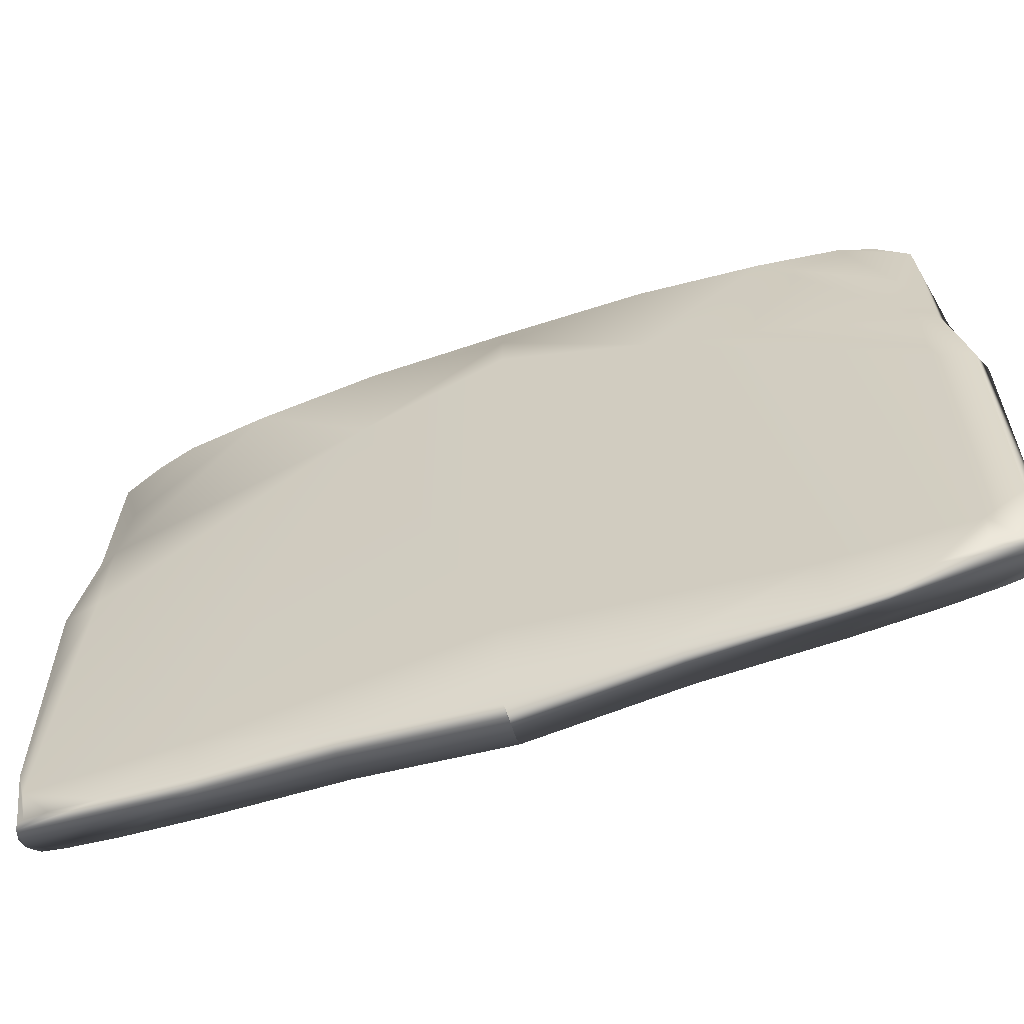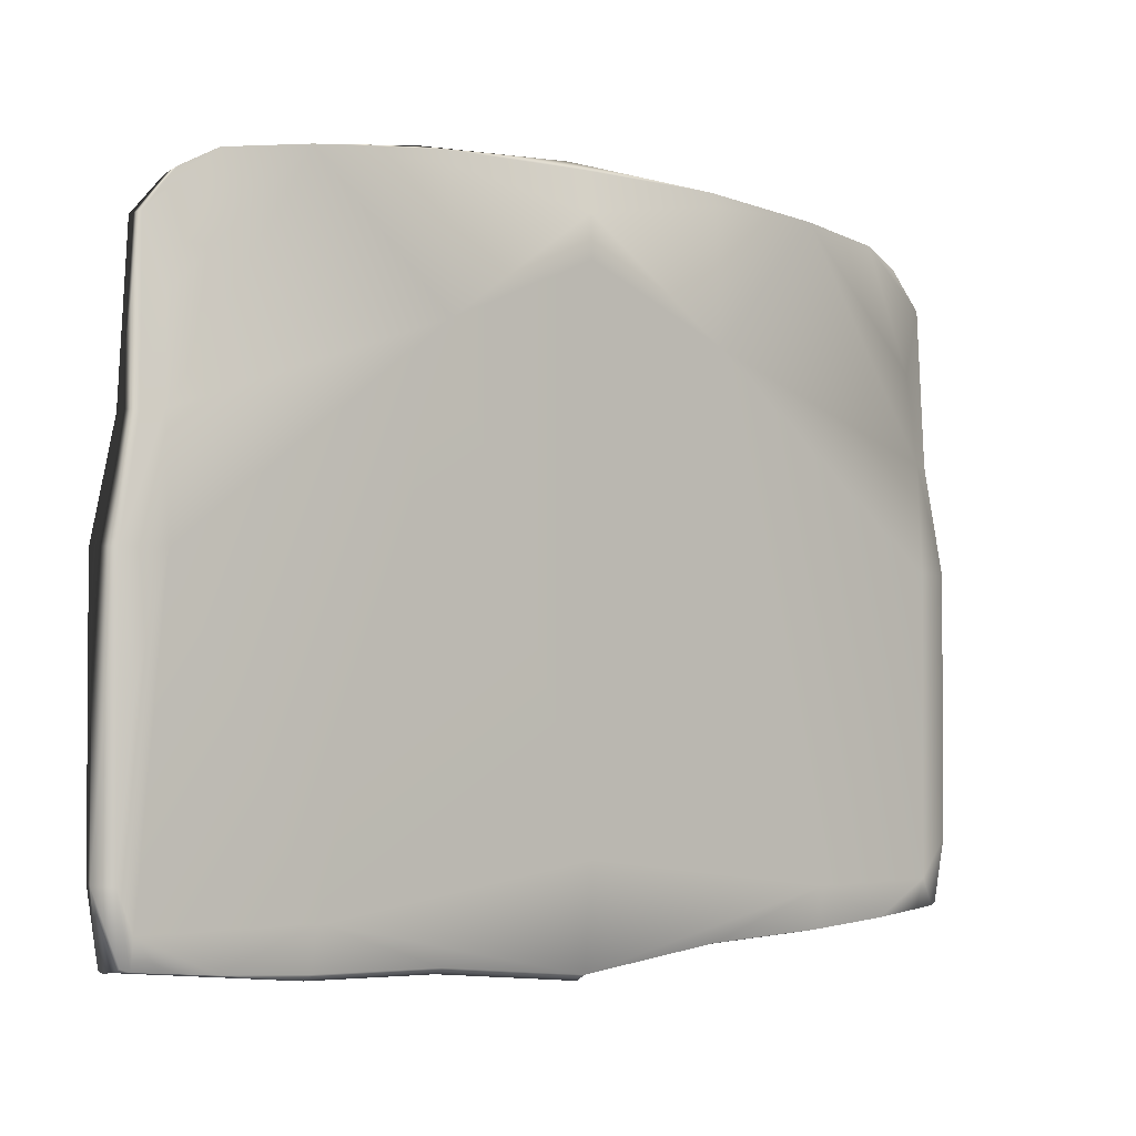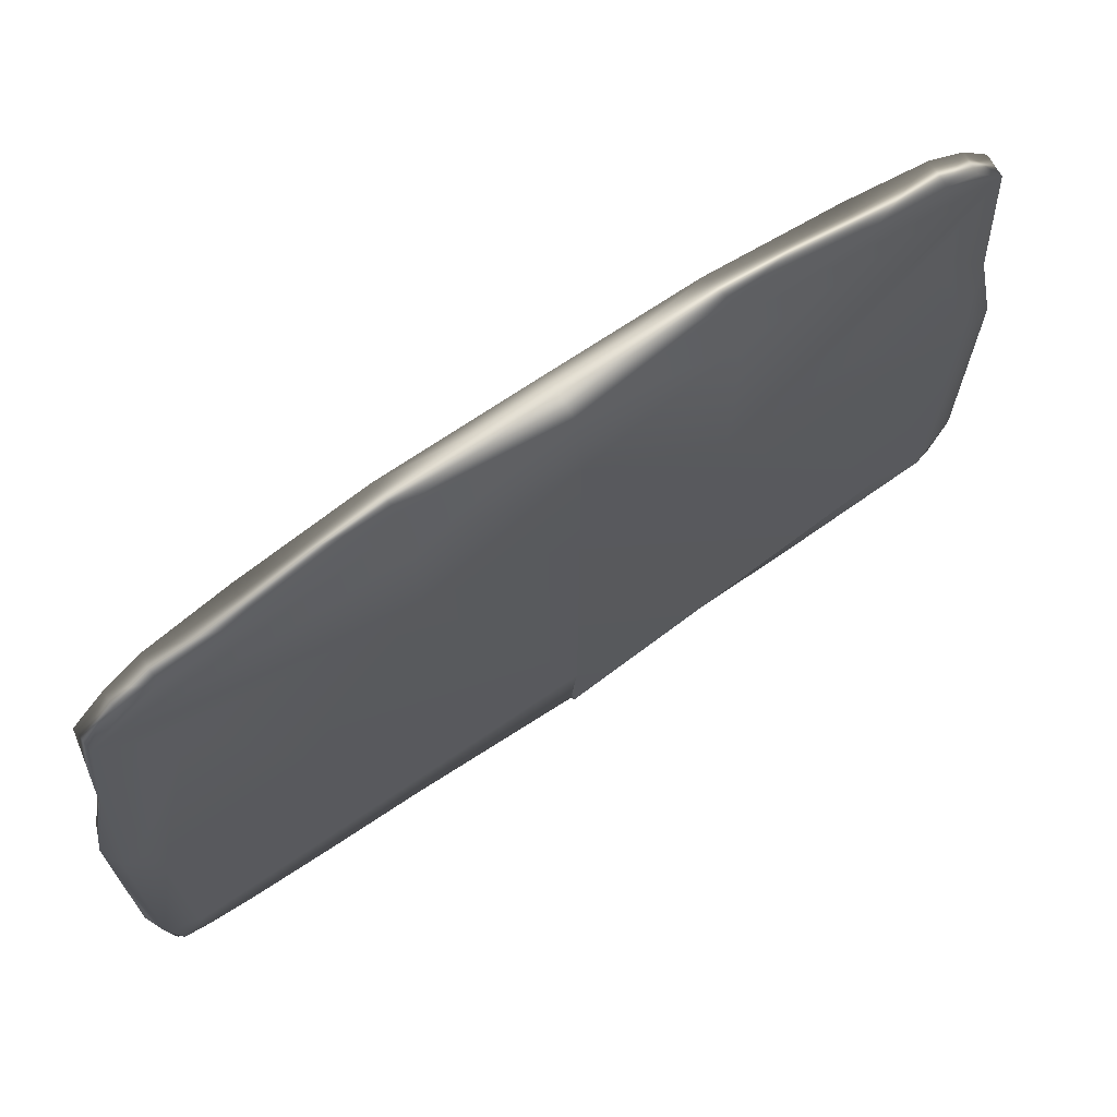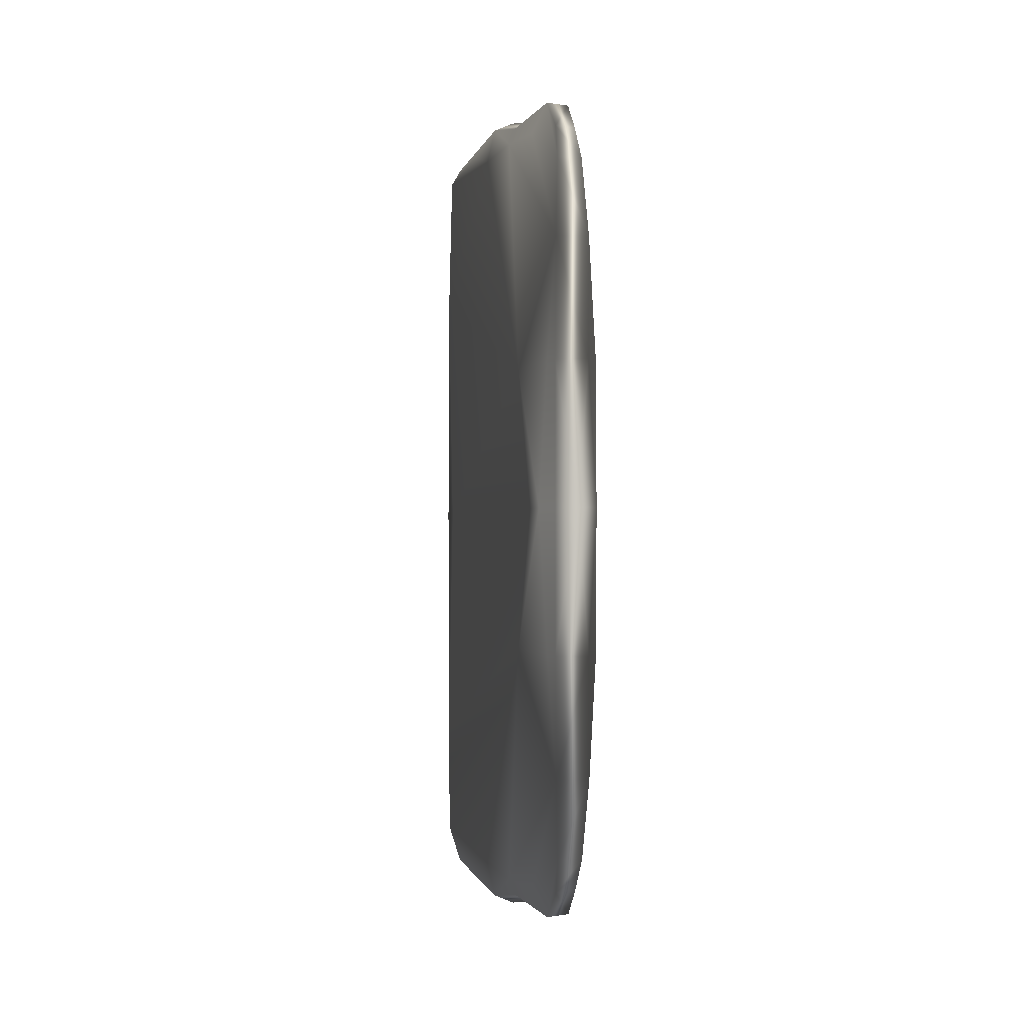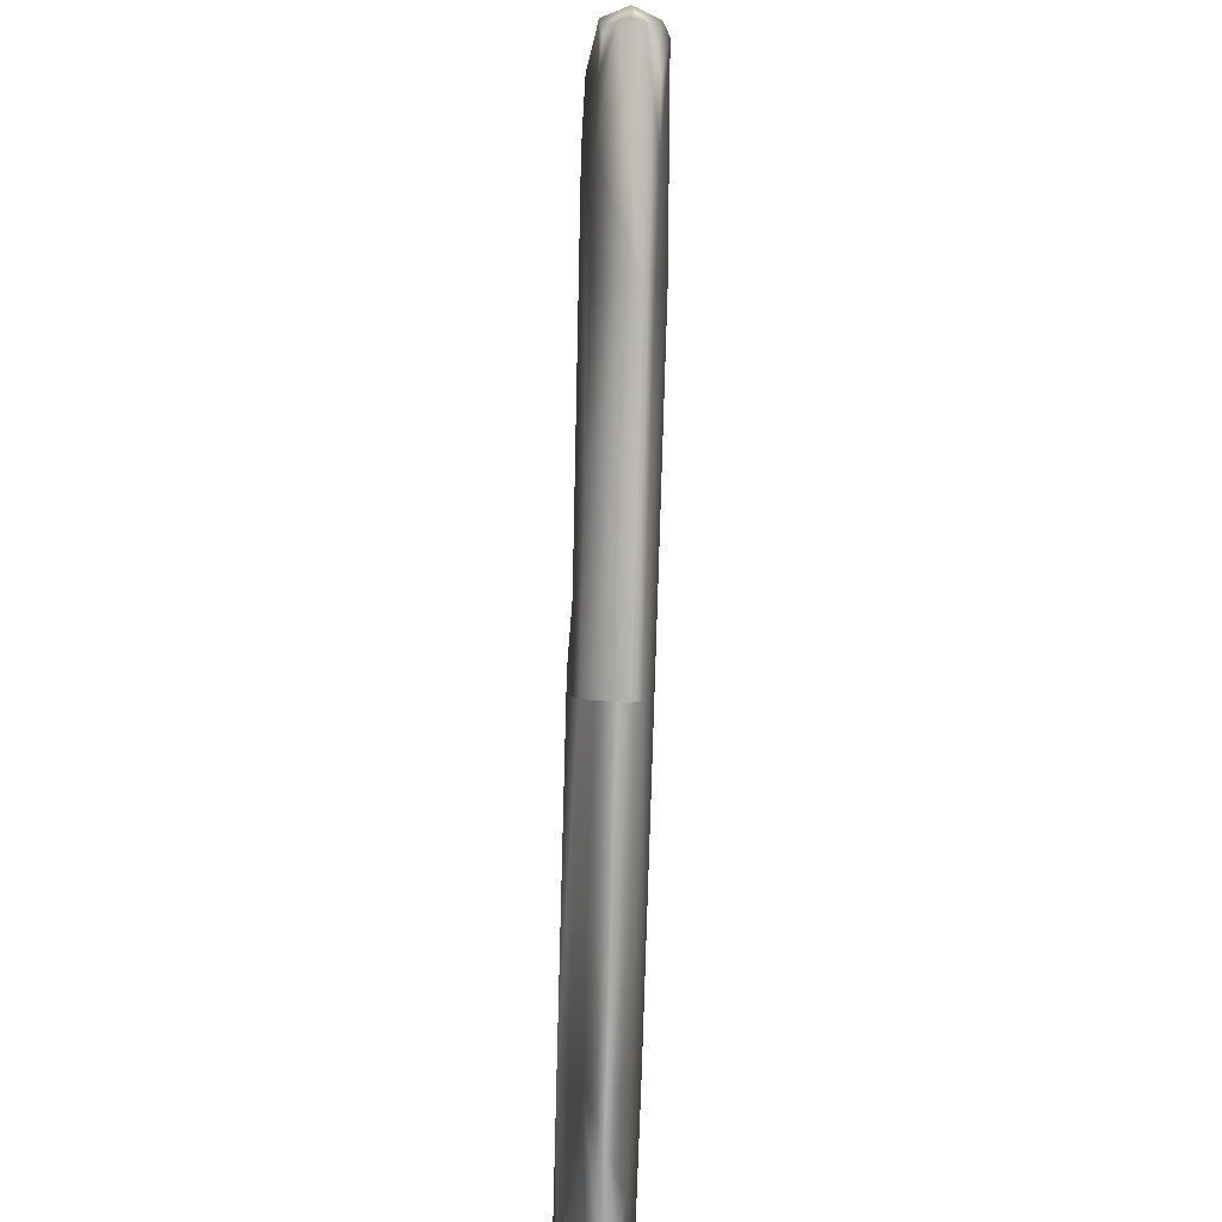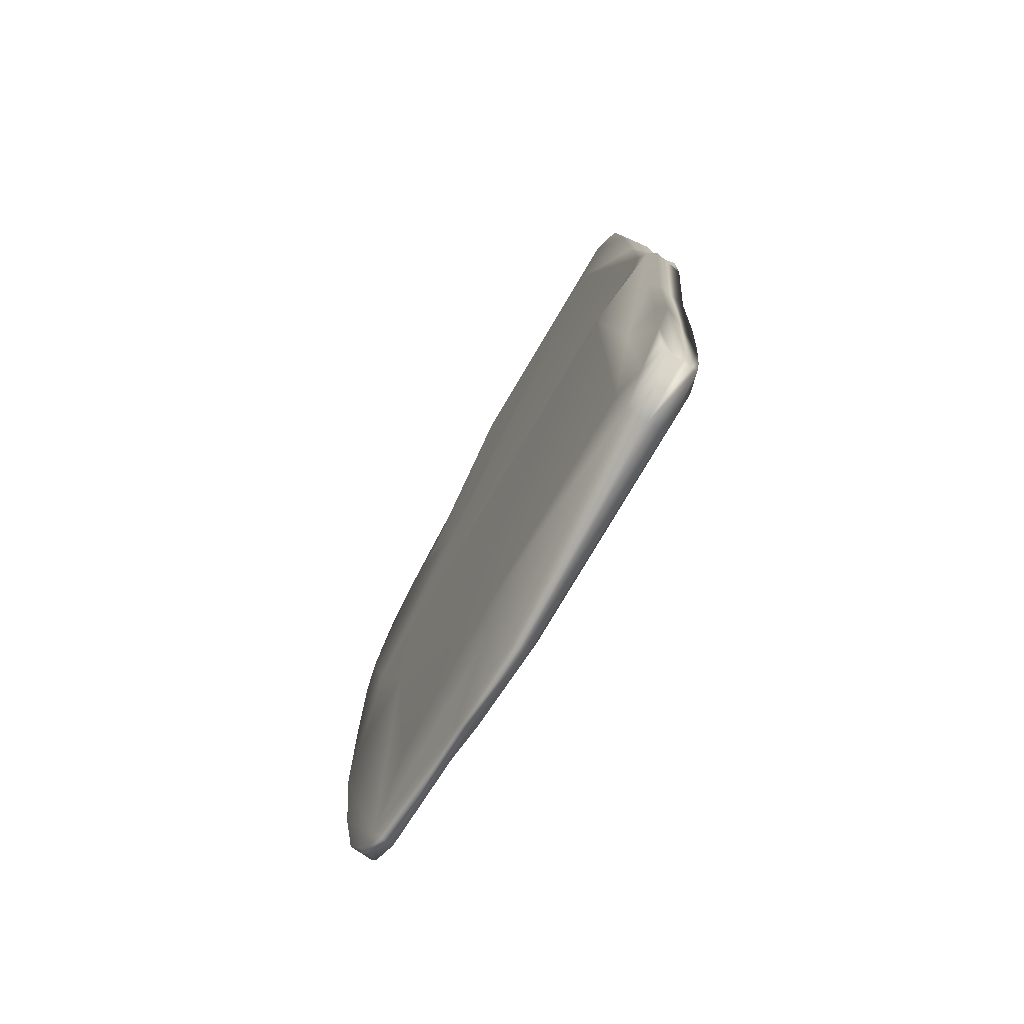
<metadata>
{"format":"obj","ext":"obj","renderer":"f3d","projection":"perspective","resolution":1024,"background":"white","views":[{"elev":-59.5,"azim":108.9,"up":"+Y"},{"elev":-2.3,"azim":49.6,"up":"+Y"},{"elev":69.3,"azim":-124.4,"up":"+Y"},{"elev":-0.8,"azim":169.0,"up":"+Z"},{"elev":-79.9,"azim":-1.7,"up":"+Y"},{"elev":-74.6,"azim":-30.3,"up":"+Z"}]}
</metadata>
<code>
g default
v -0.5943 -4.987 16.33
v 0.6014 -4.987 16.33
v -0.8036 -5.569 10.09
v 0.8106 -5.569 10.09
v -0.3897 16.16 15.61
v 0.9124 10.58 15.17
v 0.003513 -5.146 16.52
v -0.8036 -2.703 16.58
v -0.6408 18.71 10.01
v 0.7846 -5.172 15.14
v 0.003513 -2.703 16.93
v 0.3581 -5.093 16.46
v 0.9981 -4.059 16.13
v -1.098 -4.07 15.16
v 0.003513 19.64 -0.3933
v -1.024 -5.976 -0.3933
v 0.4437 -6.57 -0.3933
v 0.8106 -6.347 -0.3933
v -1.17 16.31 -0.3933
v 1.141 17.83 -0.3933
v 0.5103 18.27 13.14
v 0.003513 6.688 16.93
v -1.134 6.688 15.17
v 1.177 6.688 -0.3933
v 1.141 6.688 15.17
v 0.8106 -5.724 5.256
v -1.042 10.58 10.09
v -0.621 13.85 13.11
v 0.5977 13.85 14.96
v 0.4659 16.17 15.69
v 0.4437 -5.792 10.09
v 0.8106 19.24 -0.3933
v -0.8036 -6.347 -0.3933
v 1.177 -2.703 -0.3933
v -0.8036 19.24 -0.3933
v 1.177 16.31 -0.3933
v 0.6598 18.75 10.02
v 0.4222 17.58 14.49
v -0.8036 6.688 16.58
v 0.8106 6.688 16.58
v 0.8106 -2.703 16.58
v -0.4745 18.19 13.12
v 0.8106 -5.356 13.27
v -0.3511 -5.093 16.46
v -0.8036 -5.356 13.27
v 0.7067 -5.093 16.05
v -0.6996 -5.093 16.05
v -0.7776 -5.172 15.14
v 0.7931 19.18 5.252
v -0.4303 19.48 5.252
v -0.8036 -5.724 5.256
v -1.17 -2.703 13.27
v 0.4437 -5.946 5.256
v 1.141 -4.074 10.09
v -0.3721 17.45 14.45
v -1.098 17.82 5.251
v -0.7877 19.19 5.252
v 1.177 13.96 5.256
v 1.003 18.71 5.252
v 0.003462 10.54 16.17
v -0.6172 10.54 15.83
v -1.17 10.58 5.256
v 0.6638 10.54 15.84
v 1.031 2.825 16.15
v 0.6014 -4.987 -17.12
v 0.003513 -5.146 -17.31
v -0.5943 -4.987 -17.12
v 0.003513 -2.703 -17.72
v -0.6408 18.71 -10.8
v -0.4745 18.19 -13.91
v 0.4222 17.58 -15.27
v -0.4367 -5.792 -10.88
v 0.8106 -5.569 -10.88
v 0.8106 -5.356 -14.06
v 0.7846 -5.172 -15.93
v 0.3581 -5.093 -17.25
v -0.3511 -5.093 -17.25
v -0.7776 -5.172 -15.93
v -0.8036 -5.569 -10.88
v -0.8036 -5.356 -14.06
v 1.105 -4.07 -15.95
v 1.141 -4.074 -10.88
v 0.8106 -2.703 -17.37
v 0.7067 -5.093 -16.83
v -0.6996 -5.093 -16.83
v -1.134 -2.703 -15.95
v -0.9911 -4.059 -16.92
v 0.7931 19.18 -6.038
v 0.8106 19.24 -0.3933
v 0.003513 19.64 -0.3933
v -0.4303 19.48 -6.039
v -0.8036 -5.724 -6.042
v -1.134 -4.074 -10.88
v -0.8036 -6.347 -0.3933
v 0.8106 -5.724 -6.042
v -0.4367 -6.57 -0.3933
v -0.4367 -5.946 -6.042
v 0.8106 -6.347 -0.3933
v 1.177 -2.703 -0.3933
v 0.4659 16.17 -16.48
v -0.3897 16.16 -16.4
v -0.3721 17.45 -15.24
v -0.621 13.85 -13.9
v -1.098 17.82 -6.037
v -1.17 16.31 -0.3933
v -0.7877 19.19 -6.039
v -0.8036 19.24 -0.3933
v 1.177 13.96 -6.042
v 0.6598 18.75 -10.81
v 1.003 18.71 -6.038
v 0.5977 13.85 -15.75
v 0.5103 18.27 -13.92
v 0.003513 6.688 -17.72
v 0.003462 10.54 -16.96
v -0.8036 -2.703 -17.37
v -0.8036 6.688 -17.37
v -1.17 6.688 -10.88
v -1.134 6.688 -15.95
v -1.17 -2.703 -0.3933
v -1.17 13.96 -6.042
v -1.17 10.58 -0.3933
v 1.177 16.31 -0.3933
v 1.141 6.688 -15.95
v 0.9124 10.58 -15.95
v 0.6638 10.54 -16.62
v 0.8106 6.688 -17.37
g backboard:polySurface8
f 12 2 11
f 2 41 11
f 7 12 11
f 11 1 44
f 7 11 44
f 8 1 11
f 37 9 21
f 21 9 42
f 55 38 42
f 42 38 21
f 31 4 43
f 43 10 12
f 12 31 43
f 46 2 12
f 10 46 12
f 44 1 47
f 48 44 47
f 7 44 12
f 3 31 45
f 12 44 31
f 31 44 45
f 44 48 45
f 4 54 43
f 43 54 13
f 10 43 13
f 46 10 13
f 13 41 46
f 46 41 2
f 1 8 47
f 14 48 8
f 8 48 47
f 39 14 8
f 3 45 14
f 14 45 48
f 32 15 49
f 49 15 50
f 9 37 50
f 50 37 49
f 57 9 50
f 50 15 35
f 35 57 50
f 51 3 14
f 14 52 51
f 52 16 51
f 33 51 16
f 52 19 16
f 4 31 26
f 26 31 53
f 17 18 53
f 53 18 26
f 17 53 33
f 33 53 51
f 53 31 51
f 51 31 3
f 54 4 26
f 26 18 54
f 54 18 34
f 38 5 30
f 55 5 38
f 5 60 30
f 9 5 42
f 5 55 42
f 28 5 62
f 62 5 56
f 56 19 62
f 19 56 35
f 35 56 57
f 56 5 57
f 57 5 9
f 37 6 58
f 36 20 58
f 58 20 59
f 59 37 58
f 49 37 59
f 20 32 59
f 59 32 49
f 6 37 29
f 29 37 21
f 21 38 30
f 29 21 30
f 41 40 11
f 40 22 11
f 63 30 60
f 60 22 40
f 40 63 60
f 39 22 60
f 11 22 8
f 22 39 8
f 23 14 39
f 60 5 61
f 23 39 61
f 61 39 60
f 23 28 27
f 62 23 27
f 5 28 61
f 61 28 23
f 52 14 23
f 23 62 52
f 52 62 19
f 28 62 27
f 34 24 58
f 58 24 36
f 20 36 32
f 36 24 32
f 18 17 34
f 34 17 24
f 35 15 19
f 32 24 15
f 17 33 24
f 33 16 24
f 19 15 16
f 24 16 15
f 34 58 54
f 54 58 25
f 25 13 54
f 25 58 6
f 25 6 40
f 40 6 63
f 6 29 63
f 63 29 30
f 64 41 13
f 64 13 25
f 64 25 40
f 64 40 41
f 76 68 65
f 68 83 65
f 68 76 66
f 67 68 77
f 77 68 66
f 68 67 115
f 109 112 69
f 69 112 70
f 112 71 70
f 70 71 102
f 72 74 73
f 75 74 76
f 74 72 76
f 84 76 65
f 76 84 75
f 67 77 85
f 85 77 78
f 76 77 66
f 79 80 72
f 80 77 72
f 72 77 76
f 77 80 78
f 81 82 74
f 74 82 73
f 81 74 75
f 123 82 81
f 81 83 126
f 75 84 81
f 84 83 81
f 83 84 65
f 67 85 115
f 115 85 87
f 87 85 78
f 115 87 86
f 117 86 119
f 119 86 93
f 93 86 87
f 87 80 93
f 93 80 79
f 80 87 78
f 89 88 90
f 90 88 91
f 88 109 91
f 91 109 69
f 106 91 69
f 90 91 107
f 91 106 107
f 92 93 79
f 119 93 94
f 93 92 94
f 95 72 73
f 72 95 97
f 95 96 97
f 96 95 98
f 97 92 72
f 72 92 79
f 92 97 94
f 94 97 96
f 73 82 95
f 82 98 95
f 82 99 98
f 101 71 100
f 71 101 102
f 114 101 100
f 70 101 69
f 101 70 102
f 104 101 120
f 120 101 103
f 105 104 120
f 106 104 107
f 107 104 105
f 104 106 101
f 101 106 69
f 109 108 124
f 122 108 20
f 20 108 110
f 108 109 110
f 110 109 88
f 20 110 89
f 89 110 88
f 112 109 111
f 111 109 124
f 100 71 112
f 111 100 112
f 83 68 126
f 126 68 113
f 125 114 100
f 113 114 126
f 114 125 126
f 114 113 116
f 68 115 113
f 113 115 116
f 116 115 118
f 118 115 86
f 116 101 114
f 103 118 117
f 118 103 116
f 116 103 101
f 117 118 86
f 117 120 103
f 105 120 121
f 121 120 119
f 119 120 117
f 108 122 82
f 82 122 99
f 94 96 119
f 20 89 122
f 105 121 107
f 98 99 96
f 99 122 96
f 119 96 121
f 89 90 122
f 107 121 90
f 96 122 121
f 90 121 122
f 82 123 108
f 124 108 123
f 125 124 126
f 126 124 123
f 124 125 111
f 111 125 100
f 81 126 123

</code>
